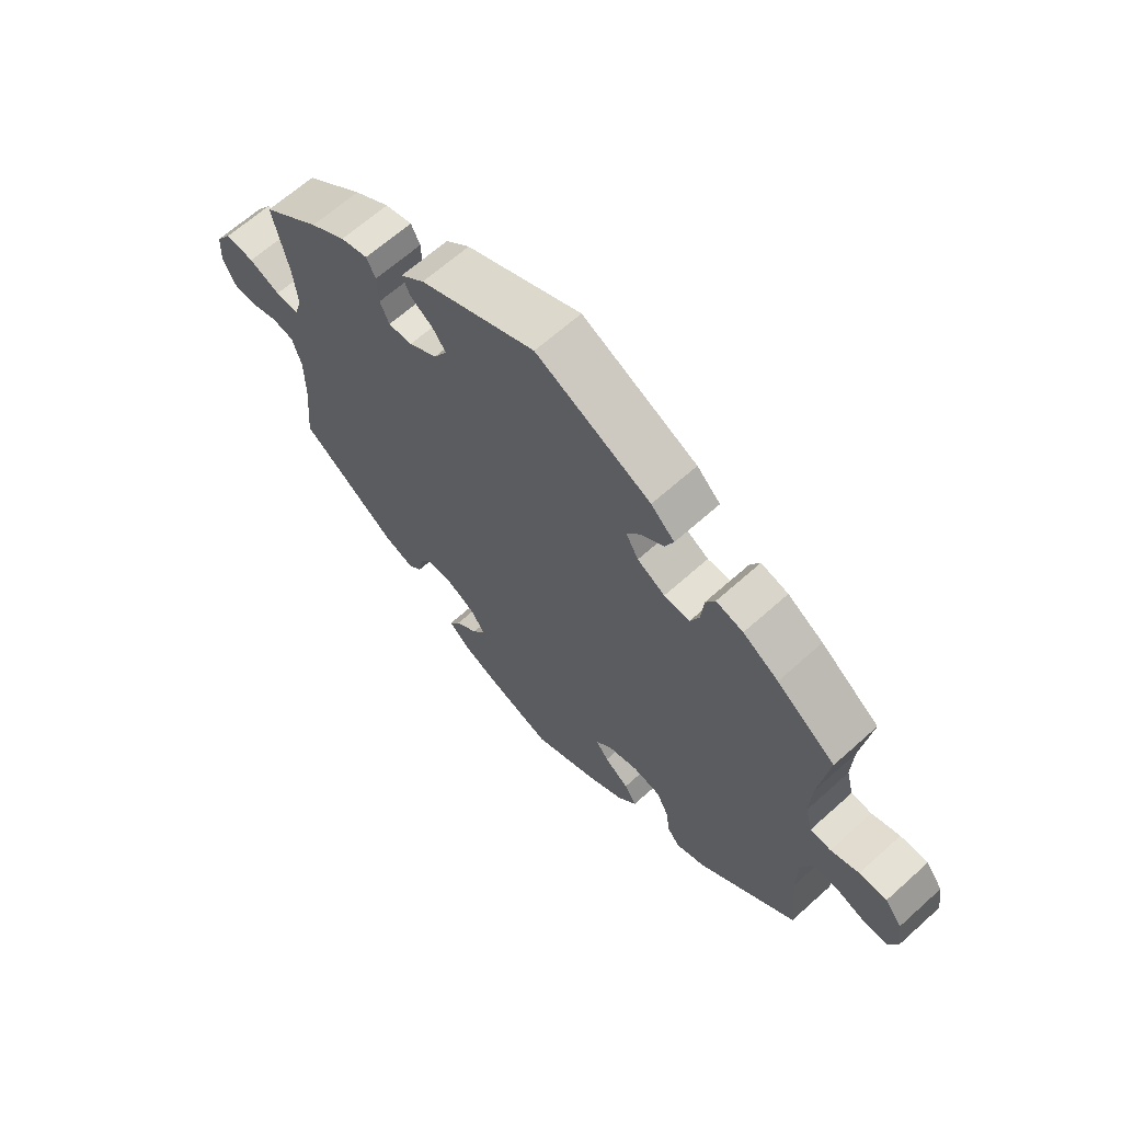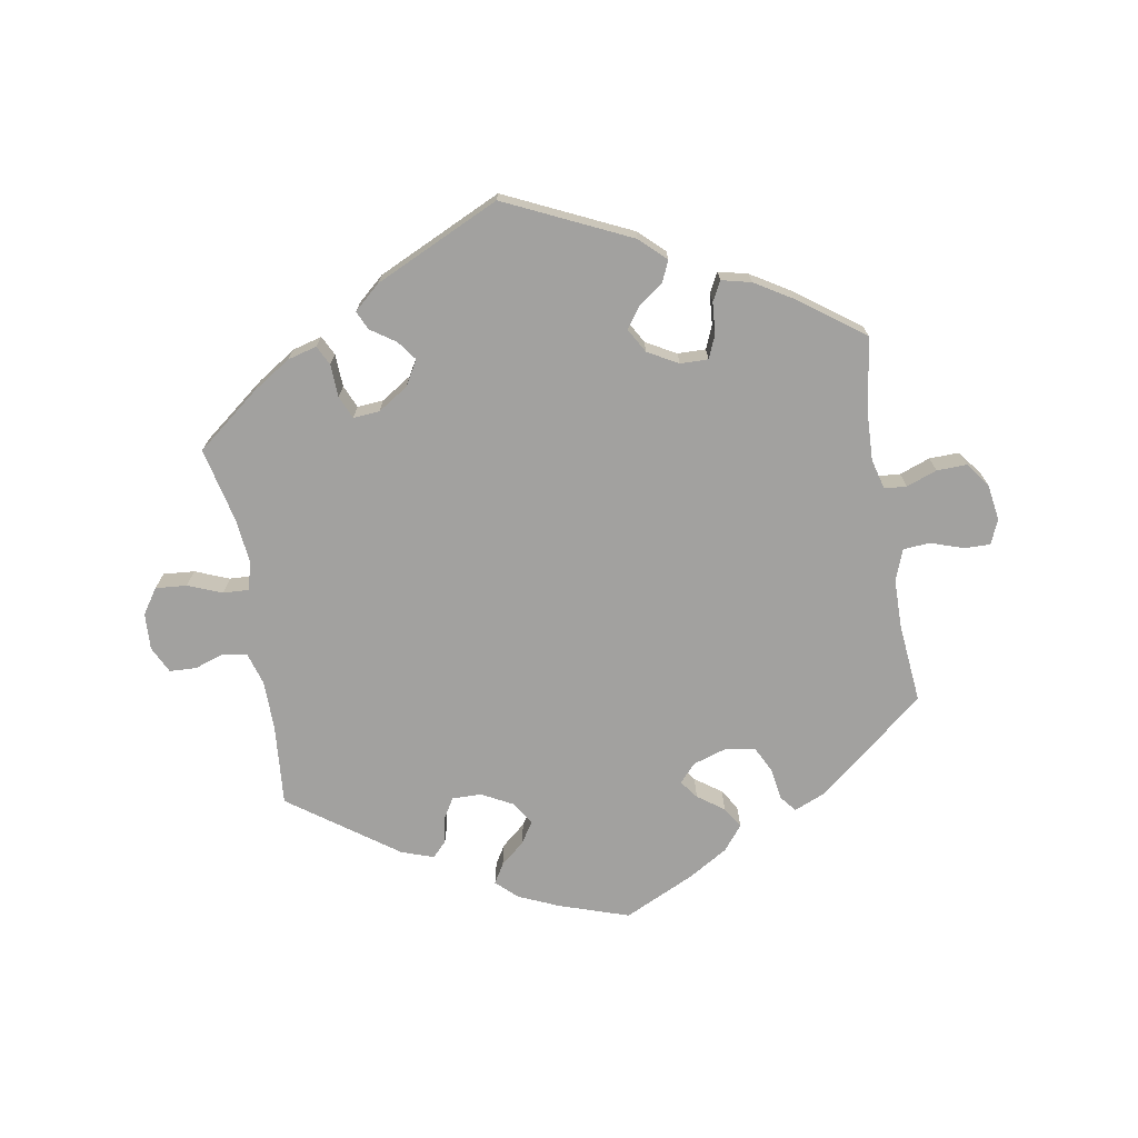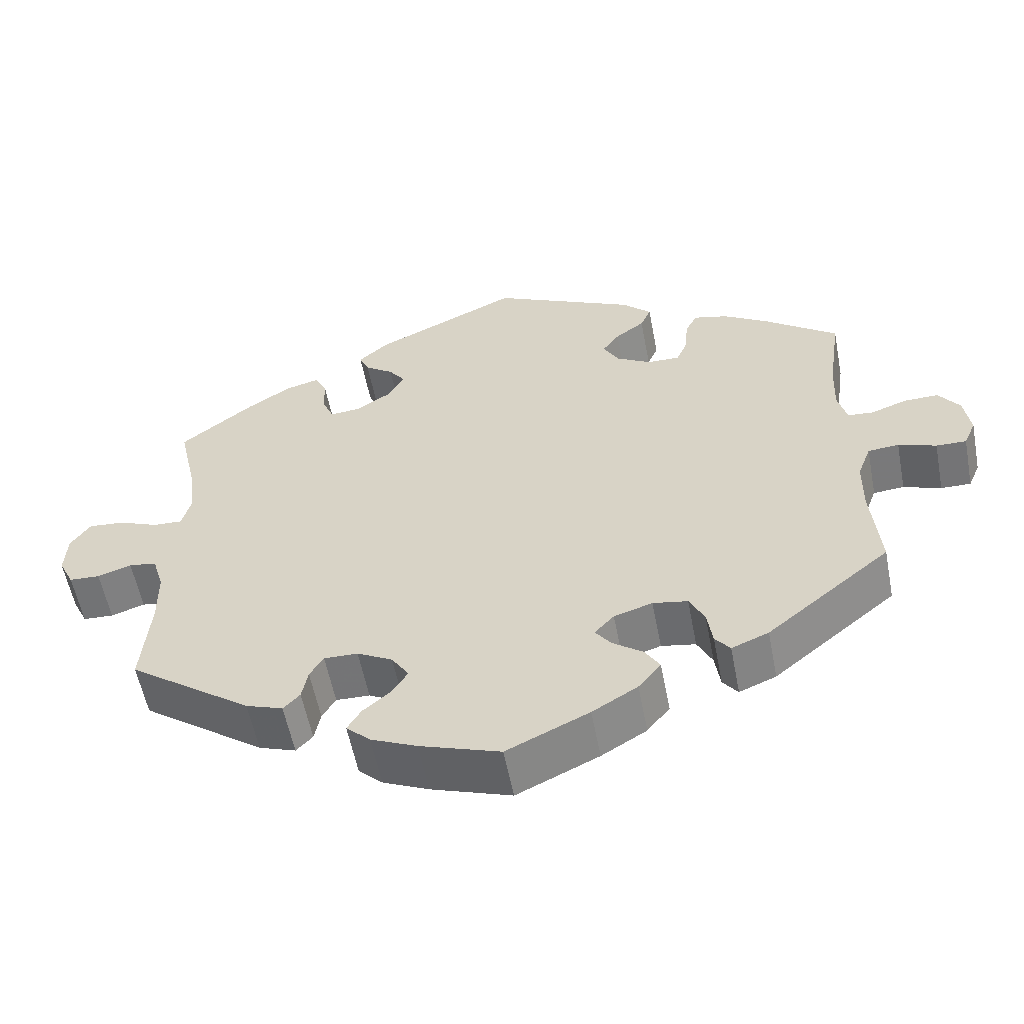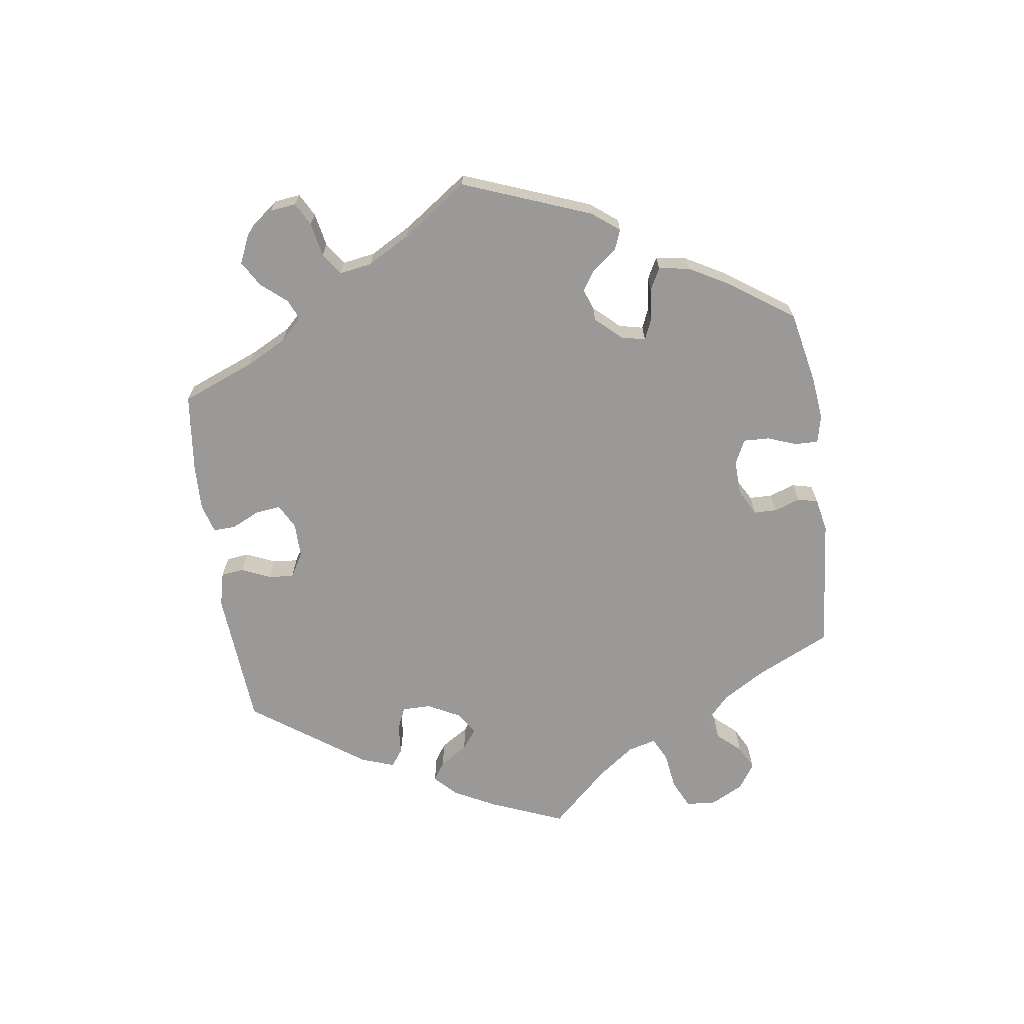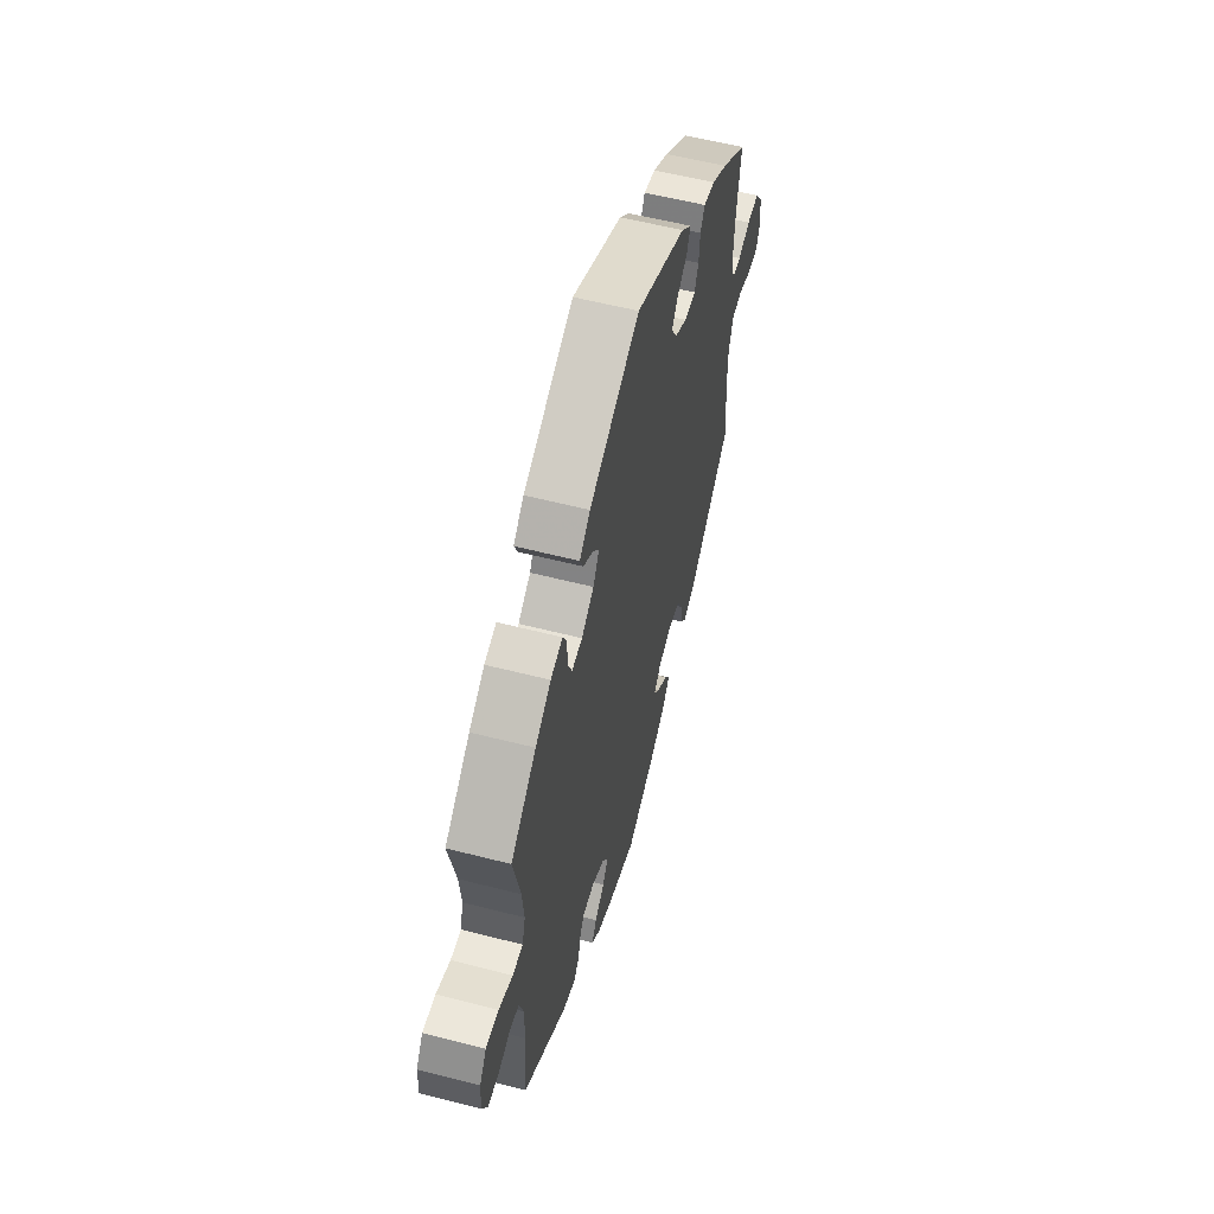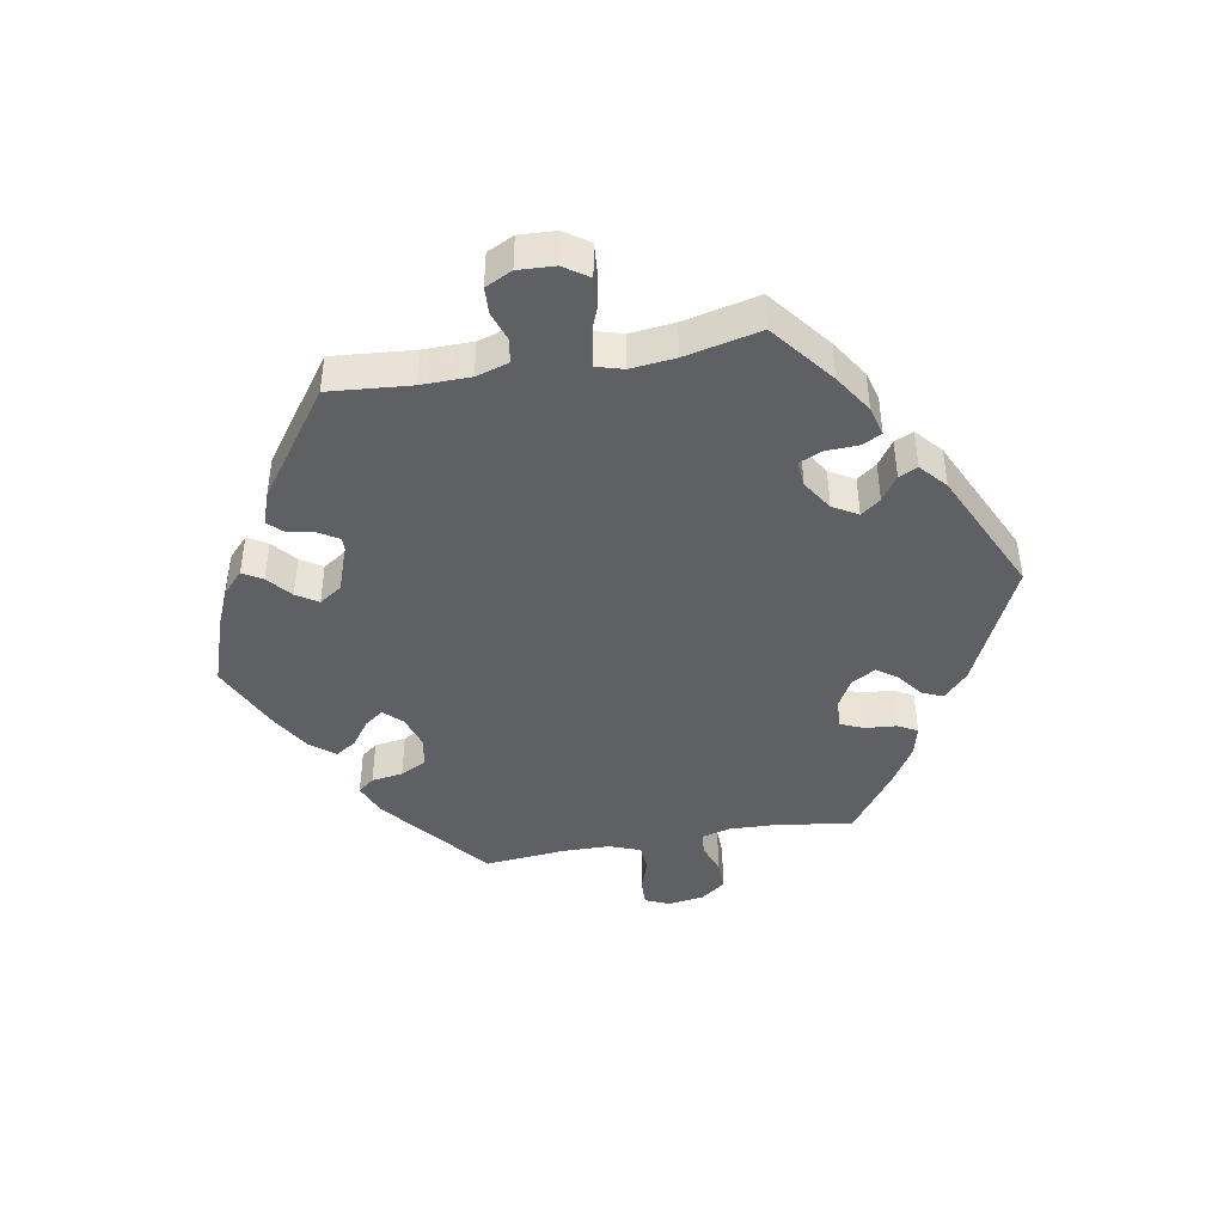
<metadata>
{"format":"obj","ext":"obj","renderer":"f3d","projection":"perspective","resolution":1024,"background":"white","views":[{"elev":64.7,"azim":47.8,"up":"+Z"},{"elev":-72.2,"azim":9.9,"up":"+Y"},{"elev":-56.7,"azim":10.9,"up":"+Z"},{"elev":-69.0,"azim":128.1,"up":"+Y"},{"elev":57.1,"azim":-75.0,"up":"+Z"},{"elev":-43.6,"azim":-79.8,"up":"+Y"}]}
</metadata>
<code>
v 0.19 0.07 0.488
v 0.229 0.07 0.451
v 0.215 0.07 0.419
v 0.176 0.07 0.39
v 0.154 0.07 0.359
v 0.175 0.07 0.322
v 0.221 0.07 0.296
v 0.264 0.07 0.295
v 0.279 0.07 0.33
v 0.283 0.07 0.378
v 0.299 0.07 0.408
v 0.344 0.07 0.397
v 0.403 0.07 0.361
v 0.501 0.07 0.289
v 0.484 0.07 0.171
v 0.481 0.07 0.101
v 0.493 0.07 0.055
v 0.527 0.07 0.052
v 0.574 0.07 0.069
v 0.62 0.07 0.07
v 0.648 0.07 0.032
v 0.656 0.07 -0.023
v 0.64 0.07 -0.06
v 0.6 0.07 -0.059
v 0.55 0.07 -0.042
v 0.509 0.07 -0.045
v 0.491 0.07 -0.093
v 0.49 0.07 -0.167
v 0.501 0.07 -0.289
v 0.337 0.07 -0.422
v 0.288 0.07 -0.442
v 0.268 0.07 -0.417
v 0.261 0.07 -0.369
v 0.241 0.07 -0.329
v 0.195 0.07 -0.321
v 0.144 0.07 -0.337
v 0.118 0.07 -0.365
v 0.139 0.07 -0.393
v 0.179 0.07 -0.422
v 0.199 0.07 -0.454
v 0.169 0.07 -0.491
v 0.109 0.07 -0.527
v 0 0.07 -0.578
v -0.107 0.07 -0.542
v -0.168 0.07 -0.515
v -0.2 0.07 -0.485
v -0.182 0.07 -0.455
v -0.145 0.07 -0.424
v -0.124 0.07 -0.391
v -0.147 0.07 -0.356
v -0.194 0.07 -0.331
v -0.239 0.07 -0.33
v -0.257 0.07 -0.36
v -0.265 0.07 -0.401
v -0.287 0.07 -0.424
v -0.336 0.07 -0.407
v -0.5 0.07 -0.289
v -0.489 0.07 -0.164
v -0.49 0.07 -0.089
v -0.505 0.07 -0.039
v -0.542 0.07 -0.033
v -0.587 0.07 -0.048
v -0.628 0.07 -0.046
v -0.648 0.07 -0.005
v -0.645 0.07 0.051
v -0.619 0.07 0.089
v -0.571 0.07 0.085
v -0.519 0.07 0.064
v -0.48 0.07 0.062
v -0.468 0.07 0.104
v -0.475 0.07 0.172
v -0.501 0.07 0.288
v -0.405 0.07 0.363
v -0.346 0.07 0.401
v -0.301 0.07 0.413
v -0.286 0.07 0.383
v -0.284 0.07 0.333
v -0.269 0.07 0.298
v -0.229 0.07 0.301
v -0.182 0.07 0.331
v -0.16 0.07 0.369
v -0.182 0.07 0.399
v -0.22 0.07 0.425
v -0.233 0.07 0.454
v -0.193 0.07 0.489
v -0.001 0.07 0.578
v 0.19 0 0.488
v 0.229 0 0.451
v 0.215 0 0.419
v 0.176 0 0.39
v 0.154 0 0.359
v 0.175 0 0.322
v 0.221 0 0.296
v 0.264 0 0.295
v 0.279 0 0.33
v 0.283 0 0.378
v 0.299 0 0.408
v 0.344 0 0.397
v 0.403 0 0.361
v 0.501 0 0.289
v 0.484 0 0.171
v 0.481 0 0.101
v 0.493 0 0.055
v 0.527 0 0.052
v 0.574 0 0.069
v 0.62 0 0.07
v 0.648 0 0.032
v 0.656 0 -0.023
v 0.64 0 -0.06
v 0.6 0 -0.059
v 0.55 0 -0.042
v 0.509 0 -0.045
v 0.491 0 -0.093
v 0.49 0 -0.167
v 0.501 0 -0.289
v 0.337 0 -0.422
v 0.288 0 -0.442
v 0.268 0 -0.417
v 0.261 0 -0.369
v 0.241 0 -0.329
v 0.195 0 -0.321
v 0.144 0 -0.337
v 0.118 0 -0.365
v 0.139 0 -0.393
v 0.179 0 -0.422
v 0.199 0 -0.454
v 0.169 0 -0.491
v 0.109 0 -0.527
v 0 0 -0.578
v -0.107 0 -0.542
v -0.168 0 -0.515
v -0.2 0 -0.485
v -0.182 0 -0.455
v -0.145 0 -0.424
v -0.124 0 -0.391
v -0.147 0 -0.356
v -0.194 0 -0.331
v -0.239 0 -0.33
v -0.257 0 -0.36
v -0.265 0 -0.401
v -0.287 0 -0.424
v -0.336 0 -0.407
v -0.5 0 -0.289
v -0.489 0 -0.164
v -0.49 0 -0.089
v -0.505 0 -0.039
v -0.542 0 -0.033
v -0.587 0 -0.048
v -0.628 0 -0.046
v -0.648 0 -0.005
v -0.645 0 0.051
v -0.619 0 0.089
v -0.571 0 0.085
v -0.519 0 0.064
v -0.48 0 0.062
v -0.468 0 0.104
v -0.475 0 0.172
v -0.501 0 0.288
v -0.405 0 0.363
v -0.346 0 0.401
v -0.301 0 0.413
v -0.286 0 0.383
v -0.284 0 0.333
v -0.269 0 0.298
v -0.229 0 0.301
v -0.182 0 0.331
v -0.16 0 0.369
v -0.182 0 0.399
v -0.22 0 0.425
v -0.233 0 0.454
v -0.193 0 0.489
v -0.001 0 0.578
f 82 83 84 85
f 81 82 85 86
f 80 81 86 1
f 74 75 76 77
f 74 77 78
f 71 72 73 74
f 70 71 74 78
f 69 70 78 79
f 65 66 67 68
f 65 68 69
f 64 65 69
f 61 62 63 64
f 60 61 64 69
f 59 60 69 79
f 55 56 57 58
f 53 54 55 58
f 52 53 58 59
f 51 52 59 79
f 45 46 47 48
f 45 48 49
f 44 45 49
f 43 44 49
f 42 43 49 50
f 38 39 40 41
f 37 38 41 42
f 30 31 32 33
f 28 29 30 33
f 27 28 33 34
f 26 27 34 35
f 22 23 24 25
f 22 25 26
f 21 22 26
f 18 19 20 21
f 17 18 21 26
f 16 17 26 35
f 12 13 14 15
f 9 10 11 12
f 8 9 12 15
f 7 8 15 16
f 1 2 3 4
f 1 4 5
f 80 1 5
f 50 51 79 80
f 37 42 50 80
f 36 37 80 5
f 35 36 5 6
f 6 7 16 35
f 171 170 169 168
f 172 171 168 167
f 87 172 167 166
f 163 162 161 160
f 164 163 160
f 160 159 158 157
f 164 160 157 156
f 165 164 156 155
f 154 153 152 151
f 155 154 151
f 155 151 150
f 150 149 148 147
f 155 150 147 146
f 165 155 146 145
f 144 143 142 141
f 144 141 140 139
f 145 144 139 138
f 165 145 138 137
f 134 133 132 131
f 135 134 131
f 135 131 130
f 135 130 129
f 136 135 129 128
f 127 126 125 124
f 128 127 124 123
f 119 118 117 116
f 119 116 115 114
f 120 119 114 113
f 121 120 113 112
f 111 110 109 108
f 112 111 108
f 112 108 107
f 107 106 105 104
f 112 107 104 103
f 121 112 103 102
f 101 100 99 98
f 98 97 96 95
f 101 98 95 94
f 102 101 94 93
f 90 89 88 87
f 91 90 87
f 91 87 166
f 166 165 137 136
f 166 136 128 123
f 91 166 123 122
f 92 91 122 121
f 121 102 93 92
f 1 87 88 2
f 2 88 89 3
f 3 89 90 4
f 4 90 91 5
f 5 91 92 6
f 6 92 93 7
f 7 93 94 8
f 8 94 95 9
f 9 95 96 10
f 10 96 97 11
f 11 97 98 12
f 12 98 99 13
f 13 99 100 14
f 14 100 101 15
f 15 101 102 16
f 16 102 103 17
f 17 103 104 18
f 18 104 105 19
f 19 105 106 20
f 20 106 107 21
f 21 107 108 22
f 22 108 109 23
f 23 109 110 24
f 24 110 111 25
f 25 111 112 26
f 26 112 113 27
f 27 113 114 28
f 28 114 115 29
f 29 115 116 30
f 30 116 117 31
f 31 117 118 32
f 32 118 119 33
f 33 119 120 34
f 34 120 121 35
f 35 121 122 36
f 36 122 123 37
f 37 123 124 38
f 38 124 125 39
f 39 125 126 40
f 40 126 127 41
f 41 127 128 42
f 42 128 129 43
f 43 129 130 44
f 44 130 131 45
f 45 131 132 46
f 46 132 133 47
f 47 133 134 48
f 48 134 135 49
f 49 135 136 50
f 50 136 137 51
f 51 137 138 52
f 52 138 139 53
f 53 139 140 54
f 54 140 141 55
f 55 141 142 56
f 56 142 143 57
f 57 143 144 58
f 58 144 145 59
f 59 145 146 60
f 60 146 147 61
f 61 147 148 62
f 62 148 149 63
f 63 149 150 64
f 64 150 151 65
f 65 151 152 66
f 66 152 153 67
f 67 153 154 68
f 68 154 155 69
f 69 155 156 70
f 70 156 157 71
f 71 157 158 72
f 72 158 159 73
f 73 159 160 74
f 74 160 161 75
f 75 161 162 76
f 76 162 163 77
f 77 163 164 78
f 78 164 165 79
f 79 165 166 80
f 80 166 167 81
f 81 167 168 82
f 82 168 169 83
f 83 169 170 84
f 84 170 171 85
f 85 171 172 86
f 86 172 87 1

</code>
